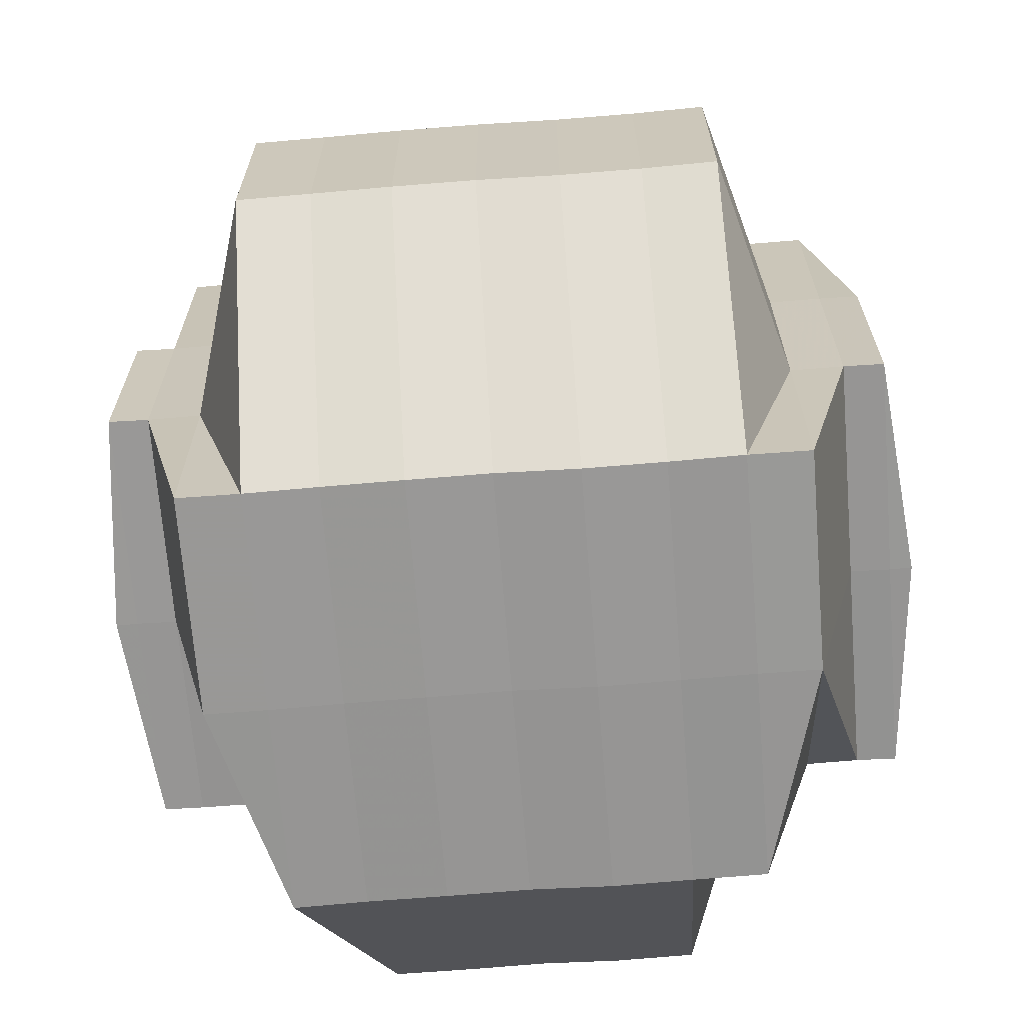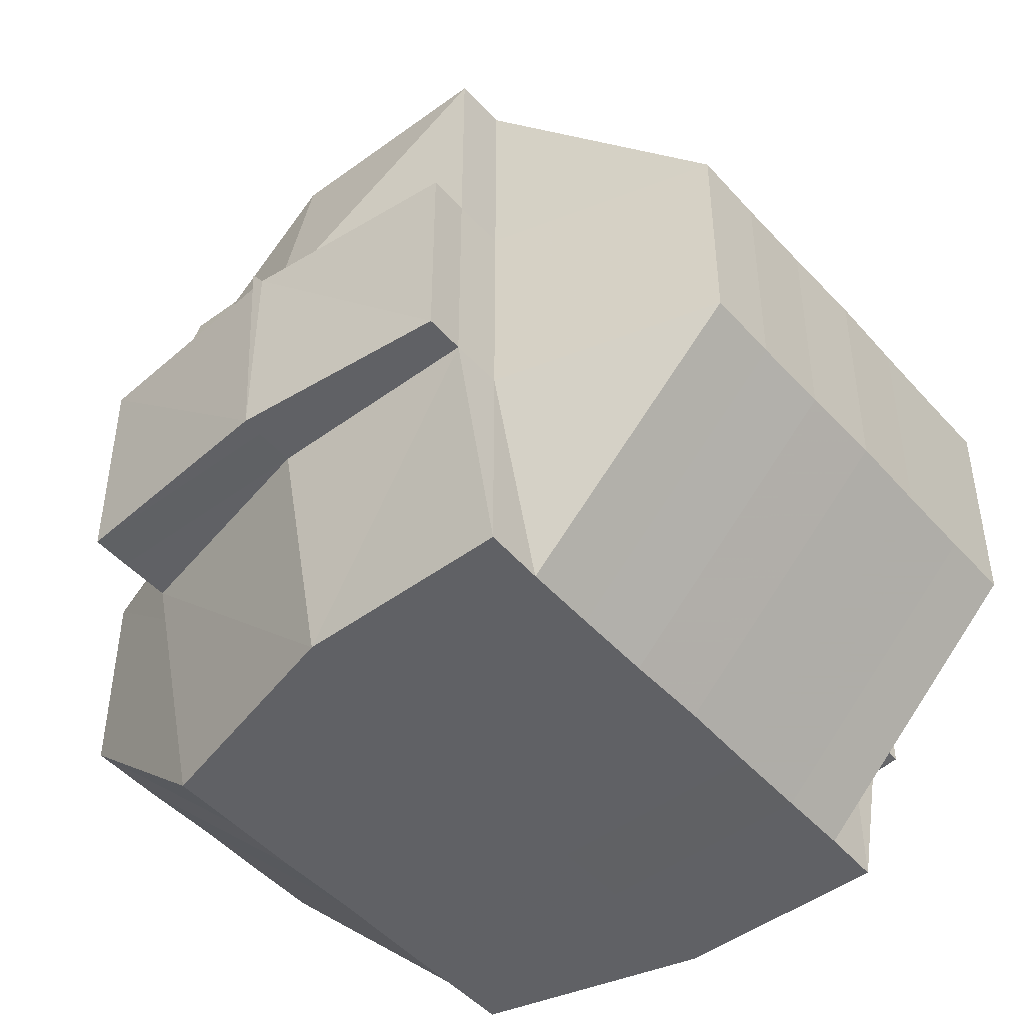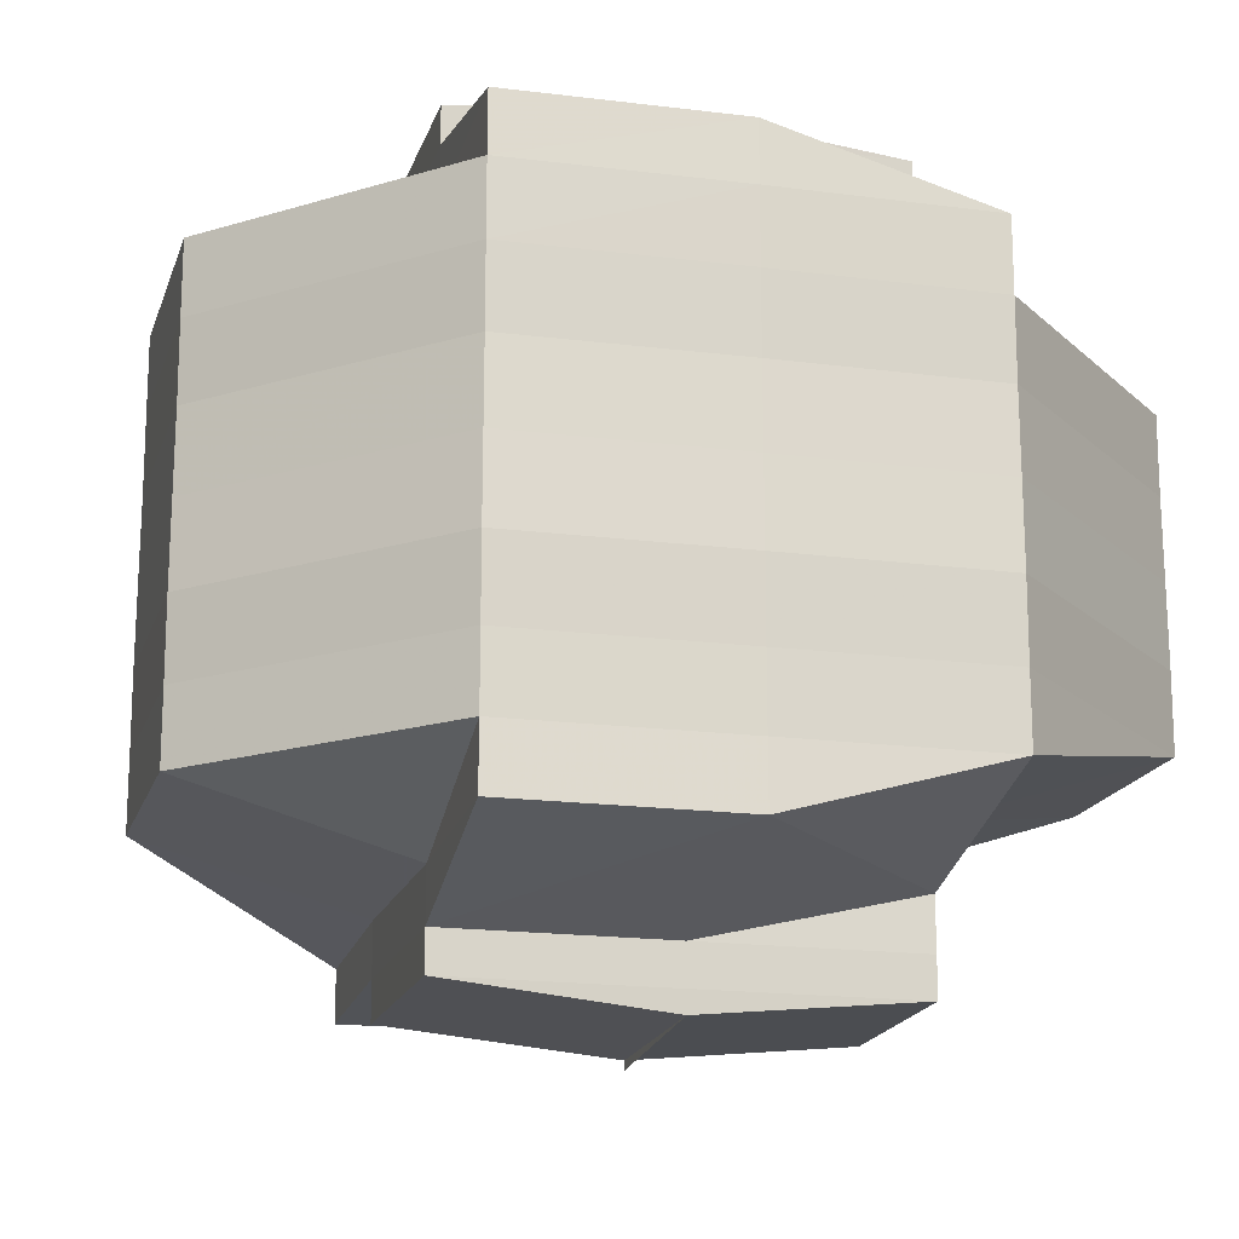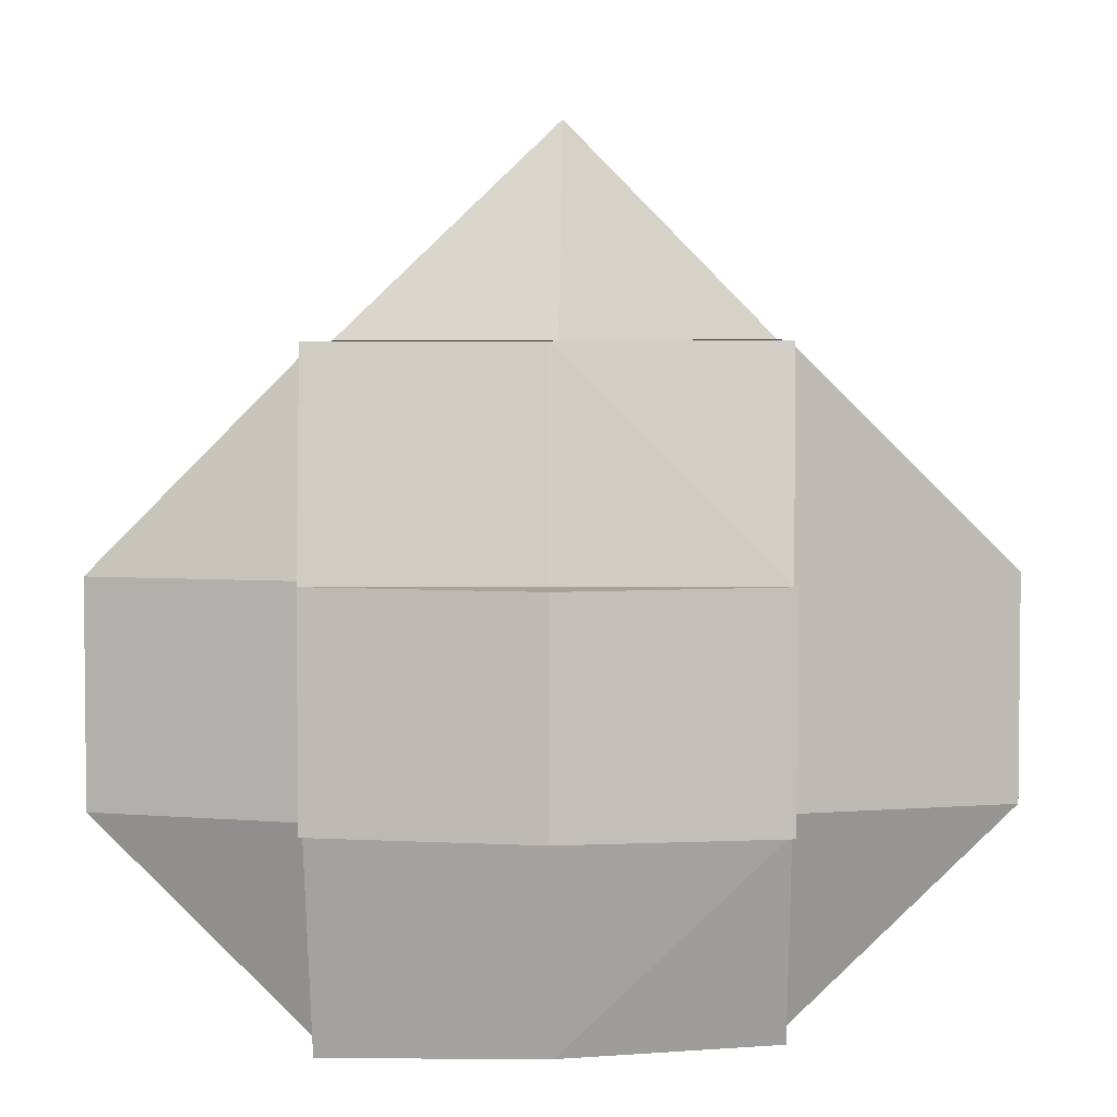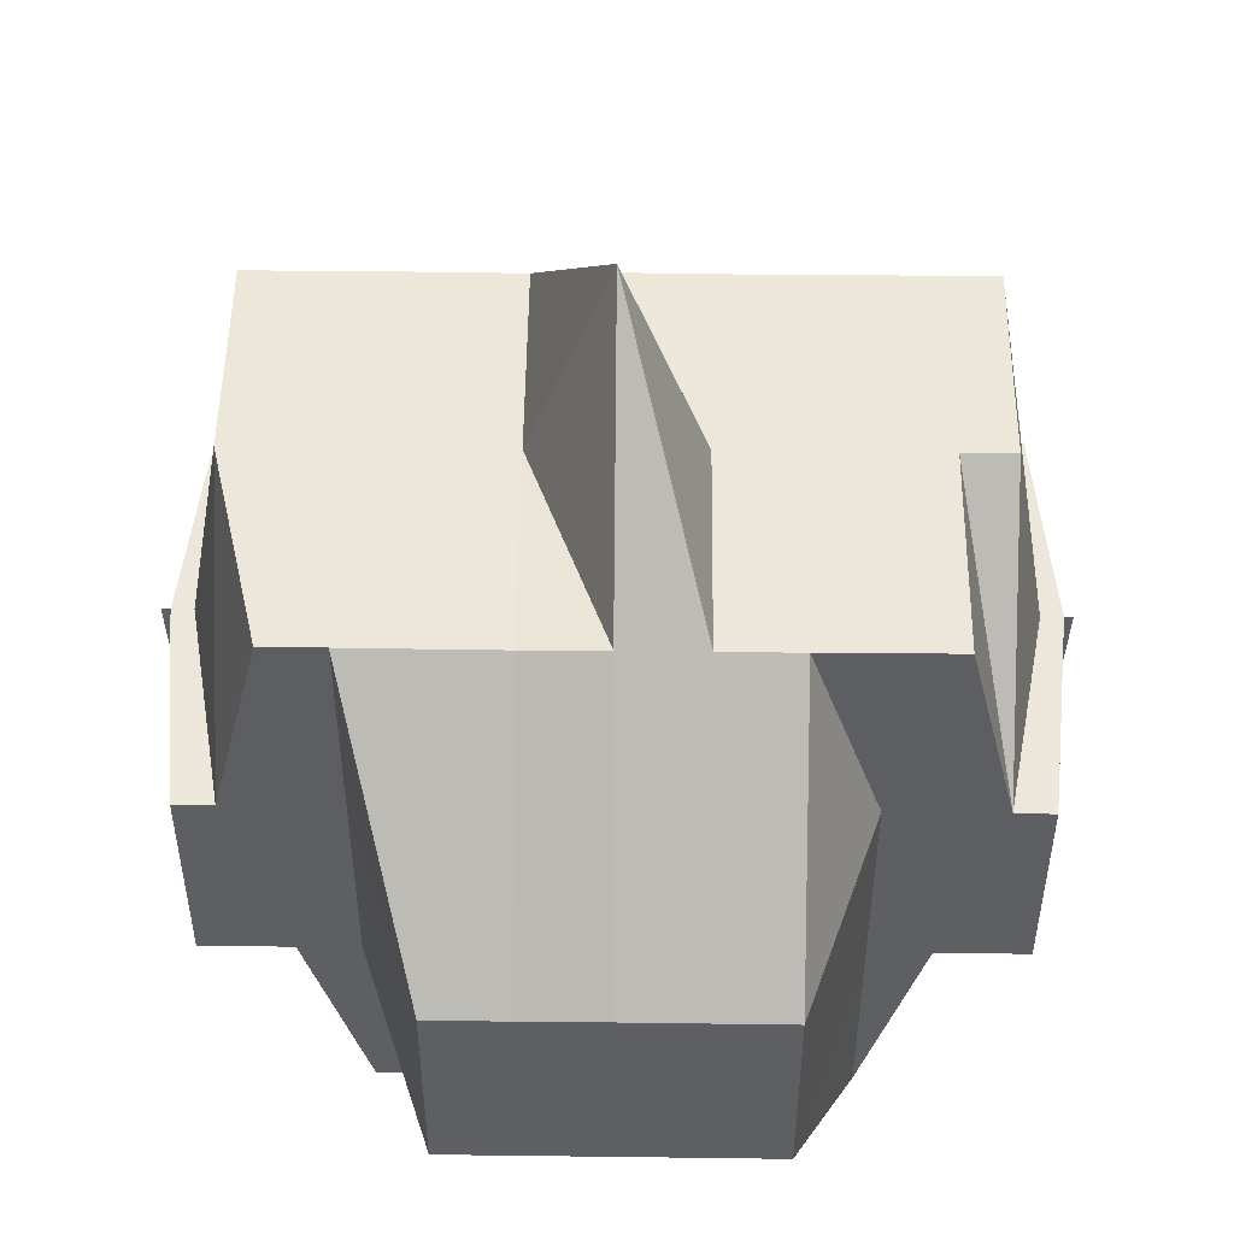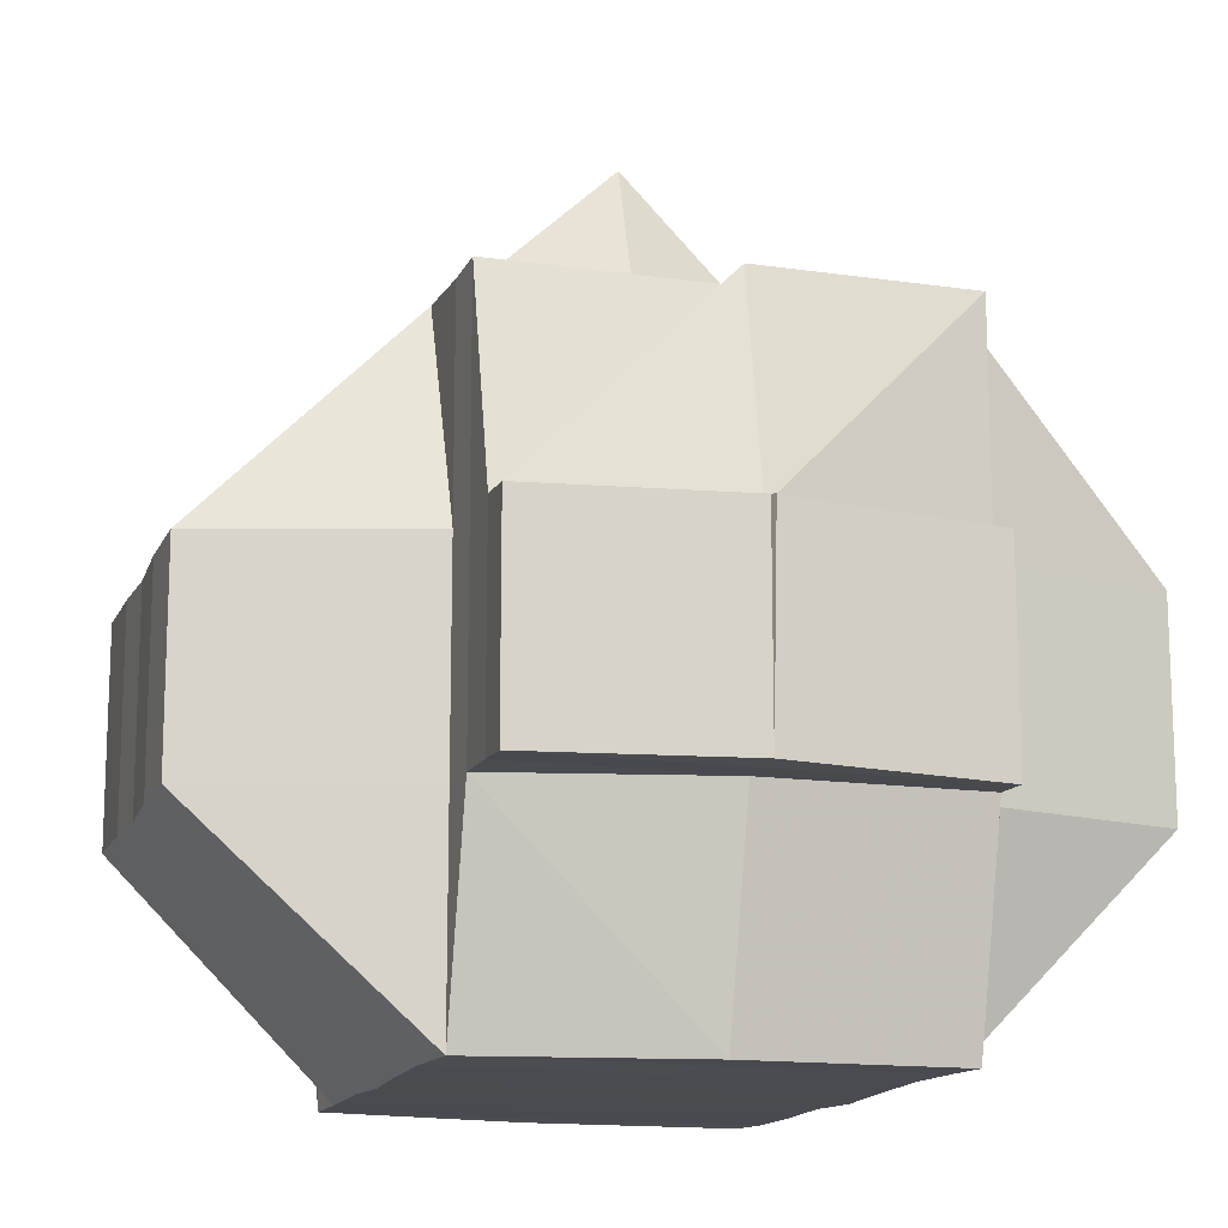
<metadata>
{"format":"obj","ext":"obj","renderer":"f3d","projection":"perspective","resolution":1024,"background":"white","views":[{"elev":-67.8,"azim":-85.4,"up":"+Y"},{"elev":-48.0,"azim":-140.6,"up":"+Y"},{"elev":-17.9,"azim":-14.5,"up":"+Z"},{"elev":4.0,"azim":1.7,"up":"+Y"},{"elev":50.4,"azim":90.7,"up":"+Y"},{"elev":-14.4,"azim":162.2,"up":"+Y"}]}
</metadata>
<code>
o 3498
v 2224 1908 18.9
v 2224 1908 18.9
v 2224 1908 18.9
v 2224 1908 18.9
v 2224 1908 18.9
v 2224 1908 18.9
v 2224 1908 18.9
v 2224 1908 18.9
v 2224 1908 18.9
v 2224 1908 18.9
v 2224 1908 18.9
v 2224 1908 18.9
v 2224 1908 18.9
v 2224 1908 18.9
v 2224 1908 18.9
v 2224 1908 18.9
v 2224 1908 18.9
v 2224 1908 18.9
v 2224 1908 18.9
v 2224 1908 18.9
v 2224 1908 18.91
v 2224 1908 18.9
v 2224 1908 18.9
v 2224 1908 18.9
v 2224 1908 18.9
v 2224 1908 18.9
v 2224 1908 18.91
v 2224 1908 18.9
v 2224 1908 18.9
v 2224 1908 18.91
v 2224 1908 18.91
v 2224 1908 18.9
v 2224 1908 18.91
v 2224 1908 18.9
v 2224 1908 18.91
v 2224 1908 18.91
v 2224 1908 18.91
v 2224 1908 18.91
v 2224 1908 18.91
v 2224 1908 18.91
v 2224 1908 18.91
v 2224 1908 18.91
v 2224 1908 18.91
v 2224 1908 18.91
v 2224 1908 18.91
v 2224 1908 18.91
v 2224 1908 18.92
v 2224 1908 18.9
v 2224 1908 18.92
v 2224 1908 18.9
v 2224 1908 18.91
v 2224 1908 18.92
v 2224 1908 18.9
v 2224 1908 18.9
v 2224 1908 18.9
v 2224 1908 18.9
v 2224 1908 18.9
v 2224 1908 18.9
v 2224 1908 18.9
v 2224 1908 18.91
v 2224 1908 18.9
v 2224 1908 18.9
v 2224 1908 18.9
v 2224 1908 18.91
v 2224 1908 18.91
v 2224 1908 18.91
v 2224 1908 18.91
v 2224 1908 18.91
v 2224 1908 18.91
v 2224 1908 18.92
v 2224 1908 18.92
v 2224 1908 18.91
v 2224 1908 18.92
v 2224 1908 18.91
v 2224 1908 18.92
v 2224 1908 18.91
v 2224 1908 18.92
v 2224 1908 18.91
v 2224 1908 18.9
v 2224 1908 18.91
v 2224 1908 18.91
v 2224 1908 18.92
v 2224 1908 18.92
v 2224 1908 18.92
v 2224 1908 18.92
v 2224 1908 18.92
v 2224 1908 18.92
v 2224 1908 18.92
v 2224 1908 18.93
v 2224 1908 18.93
v 2224 1908 18.93
v 2224 1908 18.93
v 2224 1908 18.93
v 2224 1908 18.93
v 2224 1908 18.93
v 2224 1908 18.93
v 2224 1908 18.93
v 2224 1908 18.93
v 2224 1908 18.94
v 2224 1908 18.93
v 2224 1908 18.93
v 2224 1908 18.93
v 2224 1908 18.93
v 2224 1908 18.93
v 2224 1908 18.93
v 2224 1908 18.92
v 2224 1908 18.93
v 2224 1908 18.92
v 2224 1908 18.92
v 2224 1908 18.93
v 2224 1908 18.93
v 2224 1908 18.93
v 2224 1908 18.93
v 2224 1908 18.93
v 2224 1908 18.93
v 2224 1908 18.93
v 2224 1908 18.93
v 2224 1908 18.94
v 2224 1908 18.94
v 2224 1908 18.94
v 2224 1908 18.94
v 2224 1908 18.94
v 2224 1908 18.94
v 2224 1908 18.94
v 2224 1908 18.94
v 2224 1908 18.94
v 2224 1908 18.93
v 2224 1908 18.94
v 2224 1908 18.94
v 2224 1908 18.94
v 2224 1908 18.94
v 2224 1908 18.94
v 2224 1908 18.94
v 2224 1908 18.94
v 2224 1908 18.94
v 2224 1908 18.94
v 2224 1908 18.94
v 2224 1908 18.94
v 2224 1908 18.94
v 2224 1908 18.94
v 2224 1908 18.94
v 2224 1908 18.94
v 2224 1908 18.94
v 2224 1908 18.94
v 2224 1908 18.94
v 2224 1908 18.94
v 2224 1908 18.94
v 2224 1908 18.94
v 2224 1908 18.94
v 2224 1908 18.93
v 2224 1908 18.93
v 2224 1908 18.94
v 2224 1908 18.93
v 2224 1908 18.93
v 2224 1908 18.93
v 2224 1908 18.93
v 2224 1908 18.93
v 2224 1908 18.93
v 2224 1908 18.93
v 2224 1908 18.93
v 2224 1908 18.92
v 2224 1908 18.93
v 2224 1908 18.92
v 2224 1908 18.92
v 2224 1908 18.92
v 2224 1908 18.92
v 2224 1908 18.92
v 2224 1908 18.91
v 2224 1908 18.92
v 2224 1908 18.91
v 2224 1908 18.91
v 2224 1908 18.91
v 2224 1908 18.9
v 2224 1908 18.91
v 2224 1908 18.9
v 2224 1908 18.91
v 2224 1908 18.91
v 2224 1908 18.91
v 2224 1908 18.91
v 2224 1908 18.91
v 2224 1908 18.91
v 2224 1908 18.91
v 2224 1908 18.91
v 2224 1908 18.91
v 2224 1908 18.91
v 2224 1908 18.9
v 2224 1908 18.92
v 2224 1908 18.92
v 2224 1908 18.92
v 2224 1908 18.92
v 2224 1908 18.92
v 2224 1908 18.93
v 2224 1908 18.93
v 2224 1908 18.93
v 2224 1908 18.93
v 2224 1908 18.93
v 2224 1908 18.93
v 2224 1908 18.93
v 2224 1908 18.93
v 2224 1908 18.93
v 2224 1908 18.94
v 2224 1908 18.94
v 2224 1908 18.94
v 2224 1908 18.93
v 2224 1908 18.93
v 2224 1908 18.94
v 2224 1908 18.9
v 2224 1908 18.9
v 2224 1908 18.9
v 2224 1908 18.94
v 2224 1908 18.94
v 2224 1908 18.94
v 2224 1908 18.94
v 2224 1908 18.94
f 1 2 3
f 4 5 3
f 1 6 7
f 6 8 9
f 4 10 11
f 10 12 13
f 14 15 9
f 16 14 7
f 14 17 15
f 18 19 16
f 20 21 17
f 22 20 14
f 23 22 24
f 20 25 14
f 26 27 20
f 25 28 29
f 30 31 28
f 25 30 32
f 33 30 34
f 35 36 30
f 36 37 38
f 39 38 30
f 30 38 40
f 38 41 40
f 38 42 41
f 43 42 38
f 41 44 40
f 42 45 41
f 41 45 44
f 40 44 46
f 42 47 45
f 40 46 48
f 43 49 42
f 49 47 42
f 50 51 48
f 52 49 43
f 53 50 54
f 32 48 54
f 48 55 54
f 48 46 55
f 55 56 57
f 54 58 13
f 54 59 58
f 46 60 59
f 61 54 11
f 62 63 61
f 64 65 60
f 46 64 66
f 44 64 46
f 44 67 64
f 45 67 44
f 67 68 64
f 64 68 69
f 45 70 67
f 47 70 45
f 67 71 68
f 70 71 67
f 68 72 69
f 71 73 68
f 68 73 72
f 69 72 74
f 71 75 73
f 69 74 76
f 70 77 71
f 77 75 71
f 78 76 79
f 80 81 76
f 82 77 70
f 47 82 70
f 77 83 75
f 84 82 47
f 49 84 47
f 82 85 77
f 85 83 77
f 84 86 82
f 86 85 82
f 87 84 49
f 88 86 84
f 87 88 84
f 52 87 49
f 88 89 86
f 86 90 85
f 89 90 86
f 90 91 85
f 85 91 83
f 90 92 91
f 89 93 90
f 93 92 90
f 94 93 89
f 92 95 91
f 93 96 92
f 97 98 93
f 98 99 96
f 100 96 93
f 96 101 102
f 103 104 95
f 91 95 105
f 91 105 83
f 83 105 106
f 83 106 75
f 105 107 106
f 75 106 108
f 75 108 73
f 106 107 109
f 106 109 108
f 105 110 107
f 95 110 105
f 107 111 109
f 110 112 113
f 95 114 110
f 115 114 95
f 114 116 110
f 110 116 117
f 115 118 114
f 114 118 116
f 119 118 115
f 96 119 115
f 120 119 96
f 118 121 116
f 120 122 119
f 119 122 118
f 123 124 121
f 124 125 126
f 116 126 127
f 128 122 129
f 130 131 128
f 131 132 133
f 122 134 135
f 122 136 134
f 137 138 122
f 138 139 140
f 141 138 142
f 143 131 144
f 142 144 145
f 144 146 147
f 144 147 148
f 145 149 150
f 121 144 149
f 149 148 151
f 149 144 152
f 153 151 154
f 153 149 155
f 116 153 117
f 117 153 156
f 156 153 157
f 117 156 111
f 158 159 111
f 156 157 160
f 111 156 160
f 111 160 161
f 109 111 161
f 160 157 162
f 109 161 163
f 108 109 163
f 161 160 164
f 160 162 164
f 163 161 165
f 161 164 165
f 108 163 166
f 73 108 166
f 73 166 72
f 166 163 167
f 163 165 167
f 72 166 168
f 166 167 168
f 72 168 74
f 167 165 169
f 168 167 170
f 167 169 170
f 74 168 171
f 168 170 171
f 74 171 172
f 76 74 172
f 76 172 173
f 55 76 173
f 173 174 175
f 172 176 173
f 172 171 176
f 171 177 176
f 171 170 177
f 176 177 178
f 176 178 20
f 170 179 177
f 170 169 179
f 177 180 178
f 177 179 180
f 180 39 178
f 180 181 39
f 179 181 180
f 178 182 183
f 181 184 182
f 185 183 186
f 179 187 181
f 169 187 179
f 187 52 181
f 181 52 43
f 169 188 187
f 165 188 169
f 165 164 188
f 187 189 52
f 188 189 187
f 189 87 52
f 164 190 188
f 188 190 189
f 164 162 190
f 189 191 87
f 190 191 189
f 191 88 87
f 162 192 190
f 190 192 191
f 191 193 88
f 192 193 191
f 193 89 88
f 193 94 89
f 194 94 193
f 192 194 193
f 194 195 94
f 162 196 192
f 196 194 192
f 157 196 162
f 157 197 196
f 196 197 194
f 197 195 194
f 198 197 199
f 197 152 195
f 200 201 197
f 152 202 195
f 201 203 202
f 203 137 202
f 195 202 100
f 195 204 205
f 202 206 204
f 202 133 206
f 207 208 209
f 210 211 212
f 213 211 214

</code>
